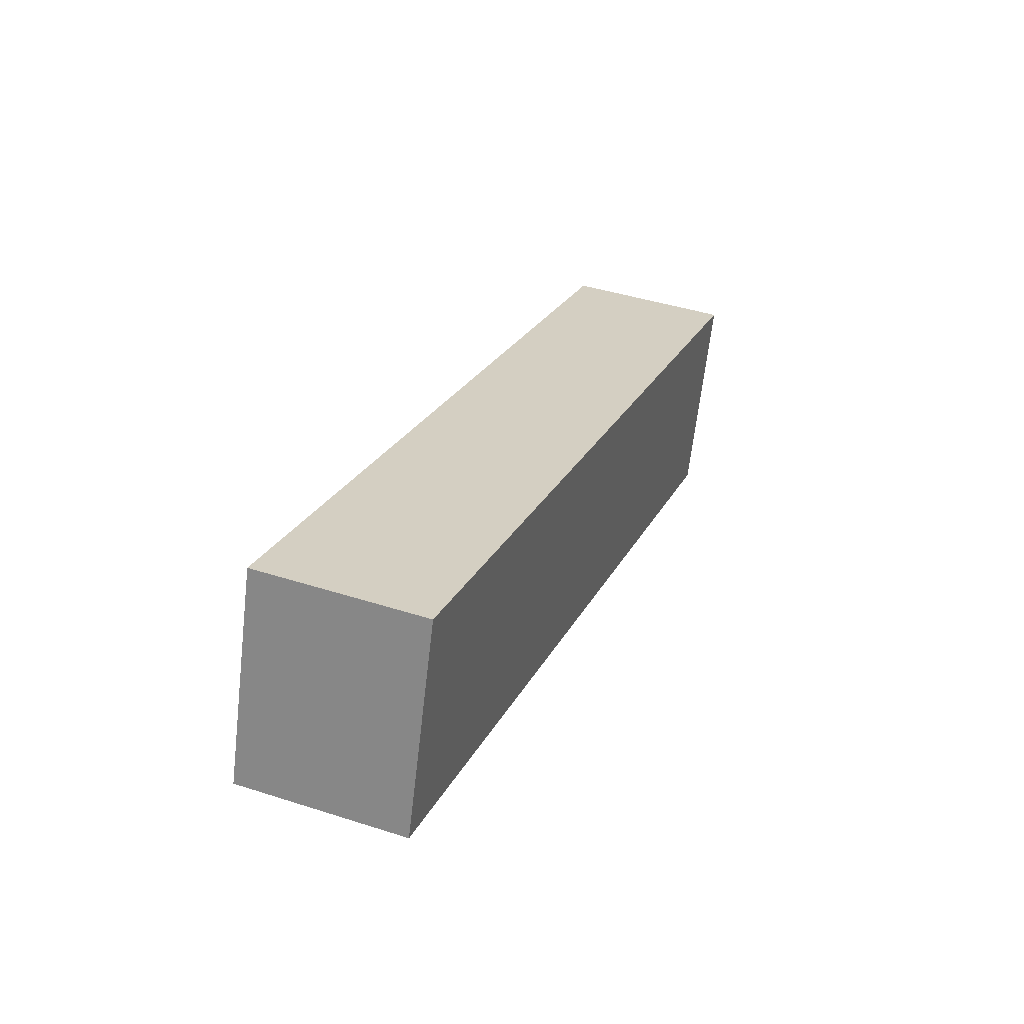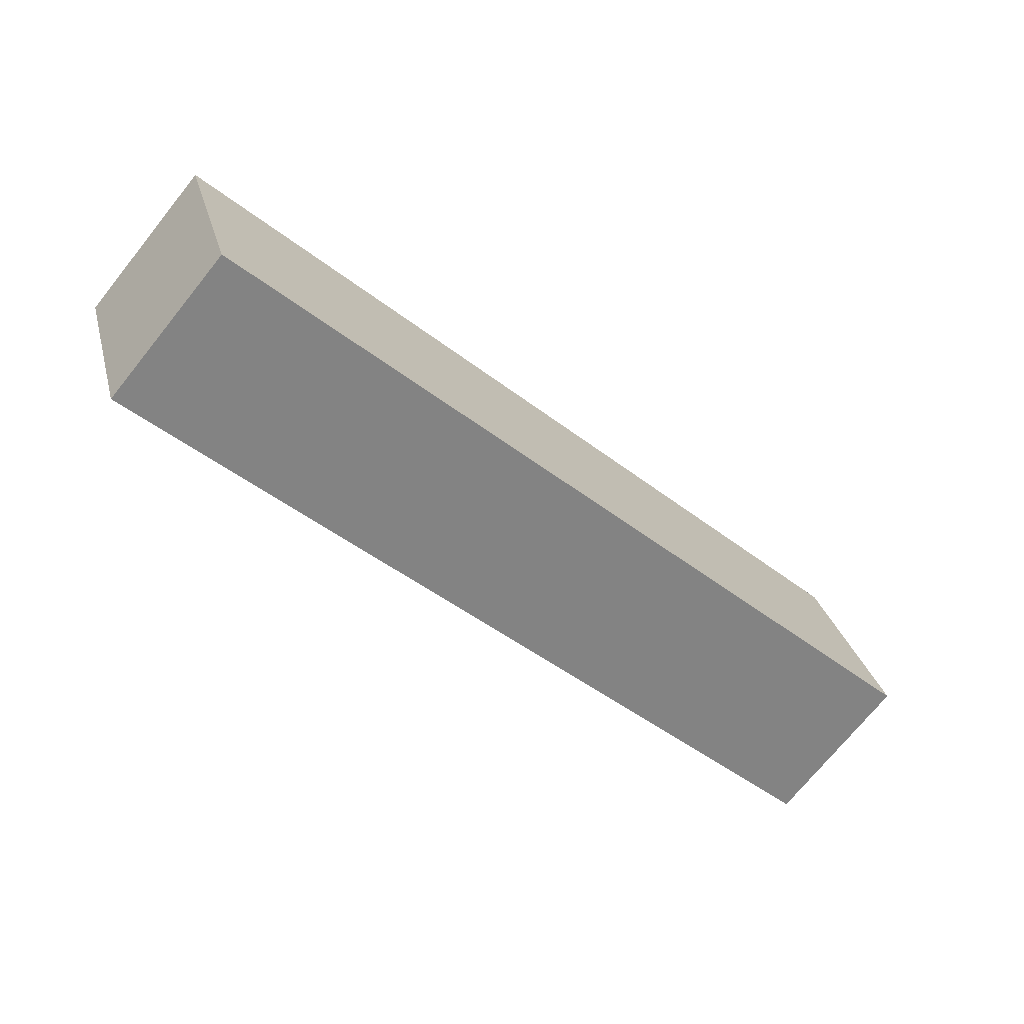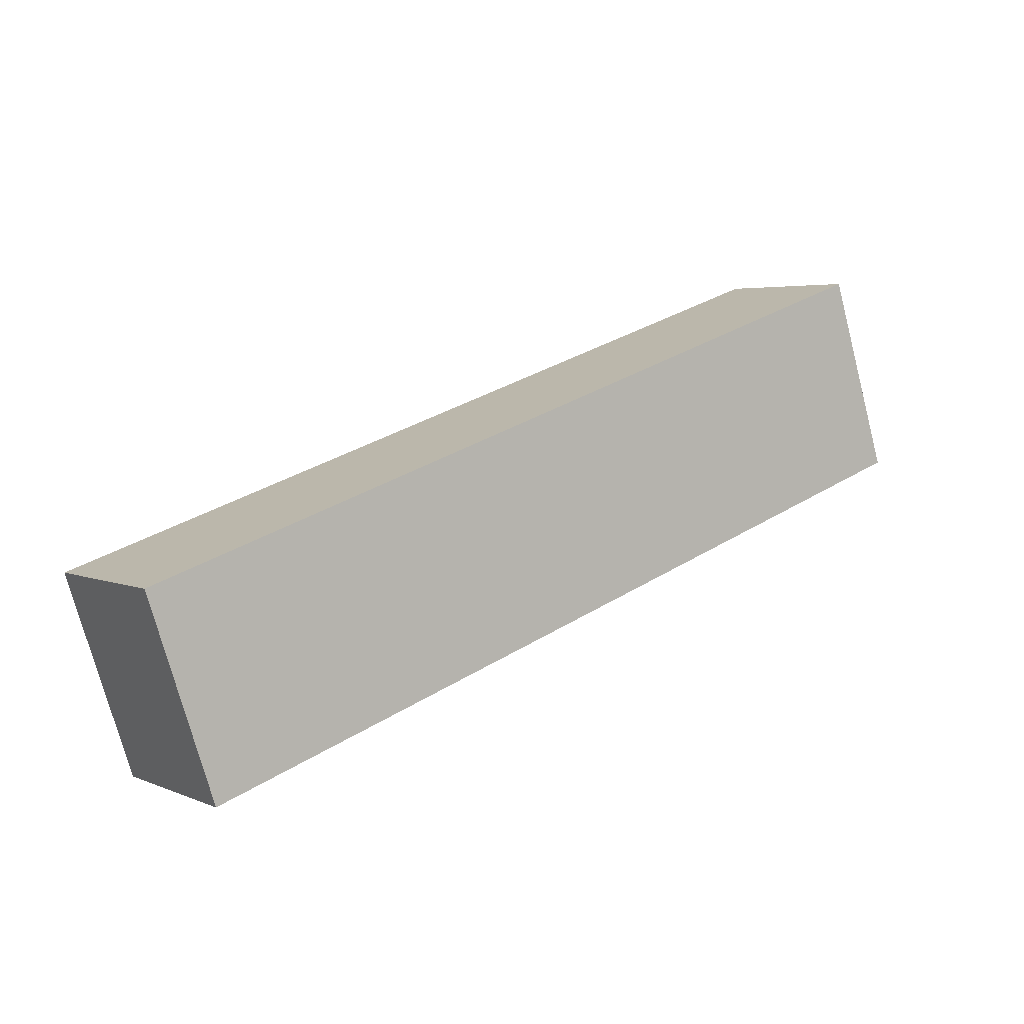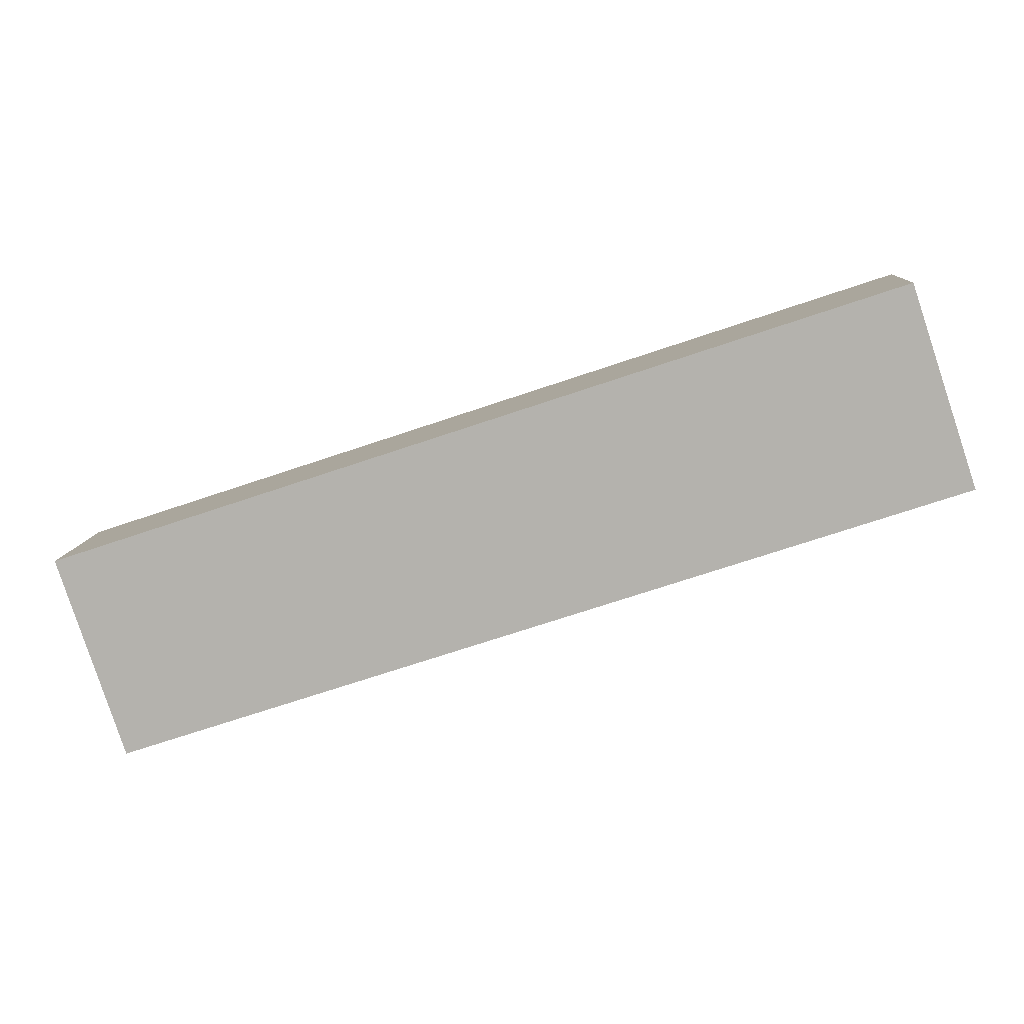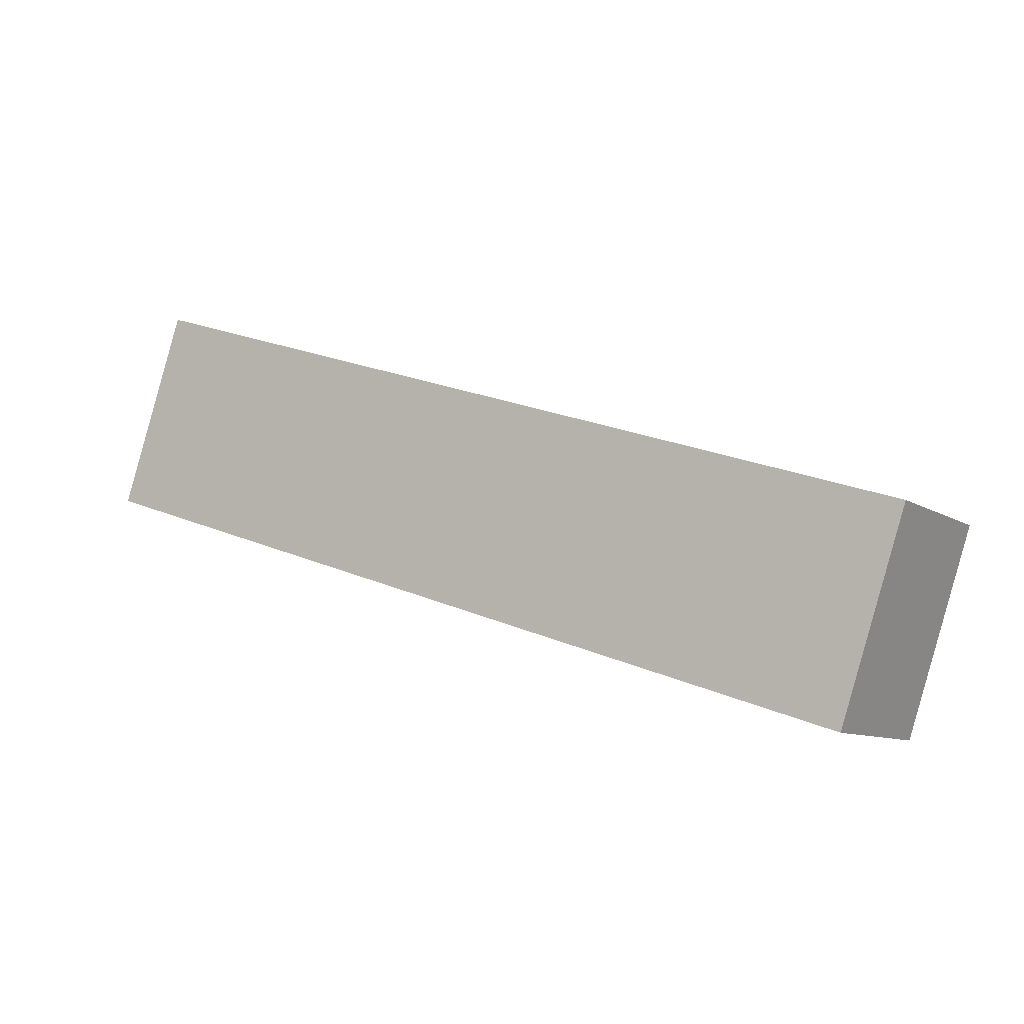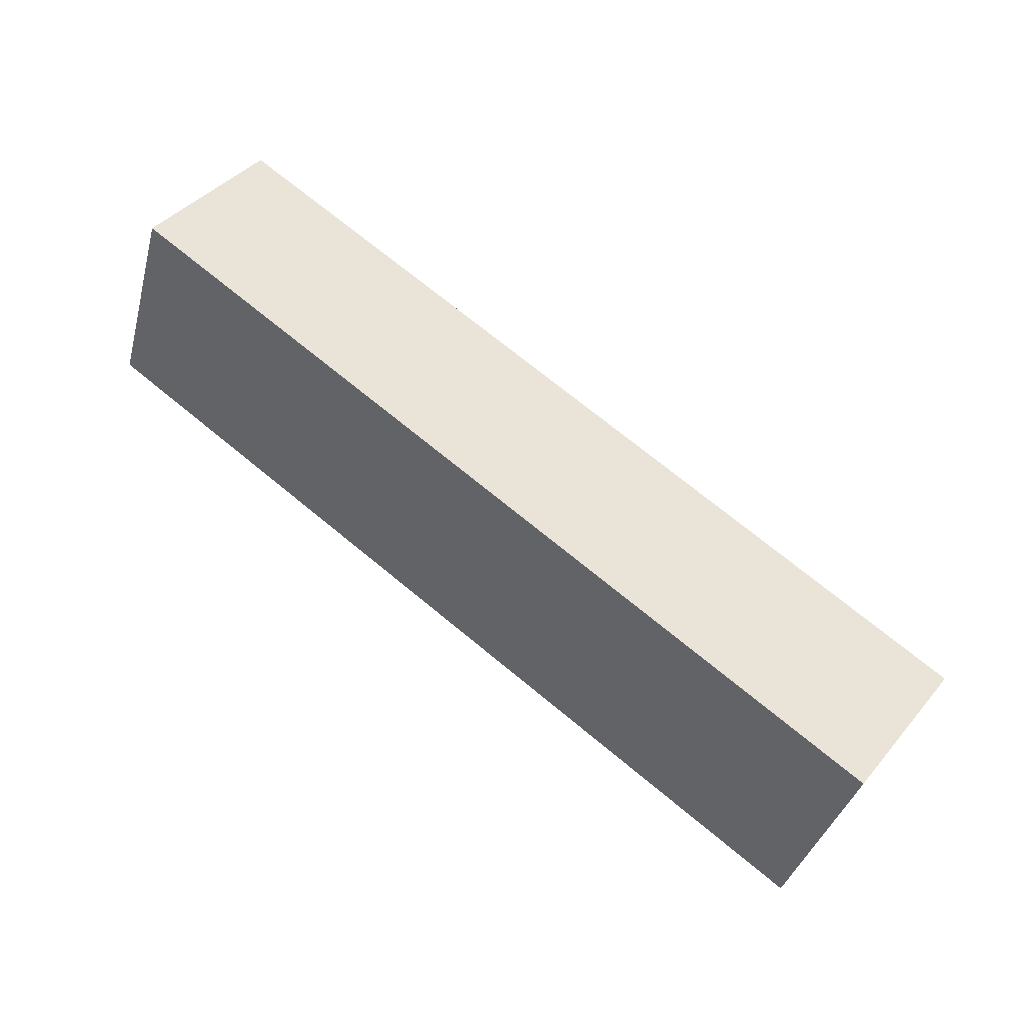
<metadata>
{"format":"obj","ext":"obj","renderer":"f3d","projection":"perspective","resolution":1024,"background":"white","views":[{"elev":42.2,"azim":-68.9,"up":"+Z"},{"elev":-72.6,"azim":141.1,"up":"+Z"},{"elev":4.2,"azim":143.2,"up":"+Z"},{"elev":9.7,"azim":-176.3,"up":"+Z"},{"elev":-9.4,"azim":32.1,"up":"+Z"},{"elev":40.6,"azim":35.8,"up":"+Z"}]}
</metadata>
<code>
v  0 1.193 7.305e-17
v  6.574 1.193 -0.593
v  6.095 1.193 -2.031
v  0.479 1.193 1.438
v  6.095 1.244e-16 -2.031
v  0 0 0
v  0.479 -8.805e-17 1.438
v  6.574 3.631e-17 -0.593
g defaultobject
f 1 2 3
f 2 1 4
f 5 1 3
f 1 5 6
f 6 4 1
f 4 6 7
f 7 2 4
f 2 7 8
f 8 3 2
f 3 8 5
f 8 6 5
f 6 8 7

</code>
